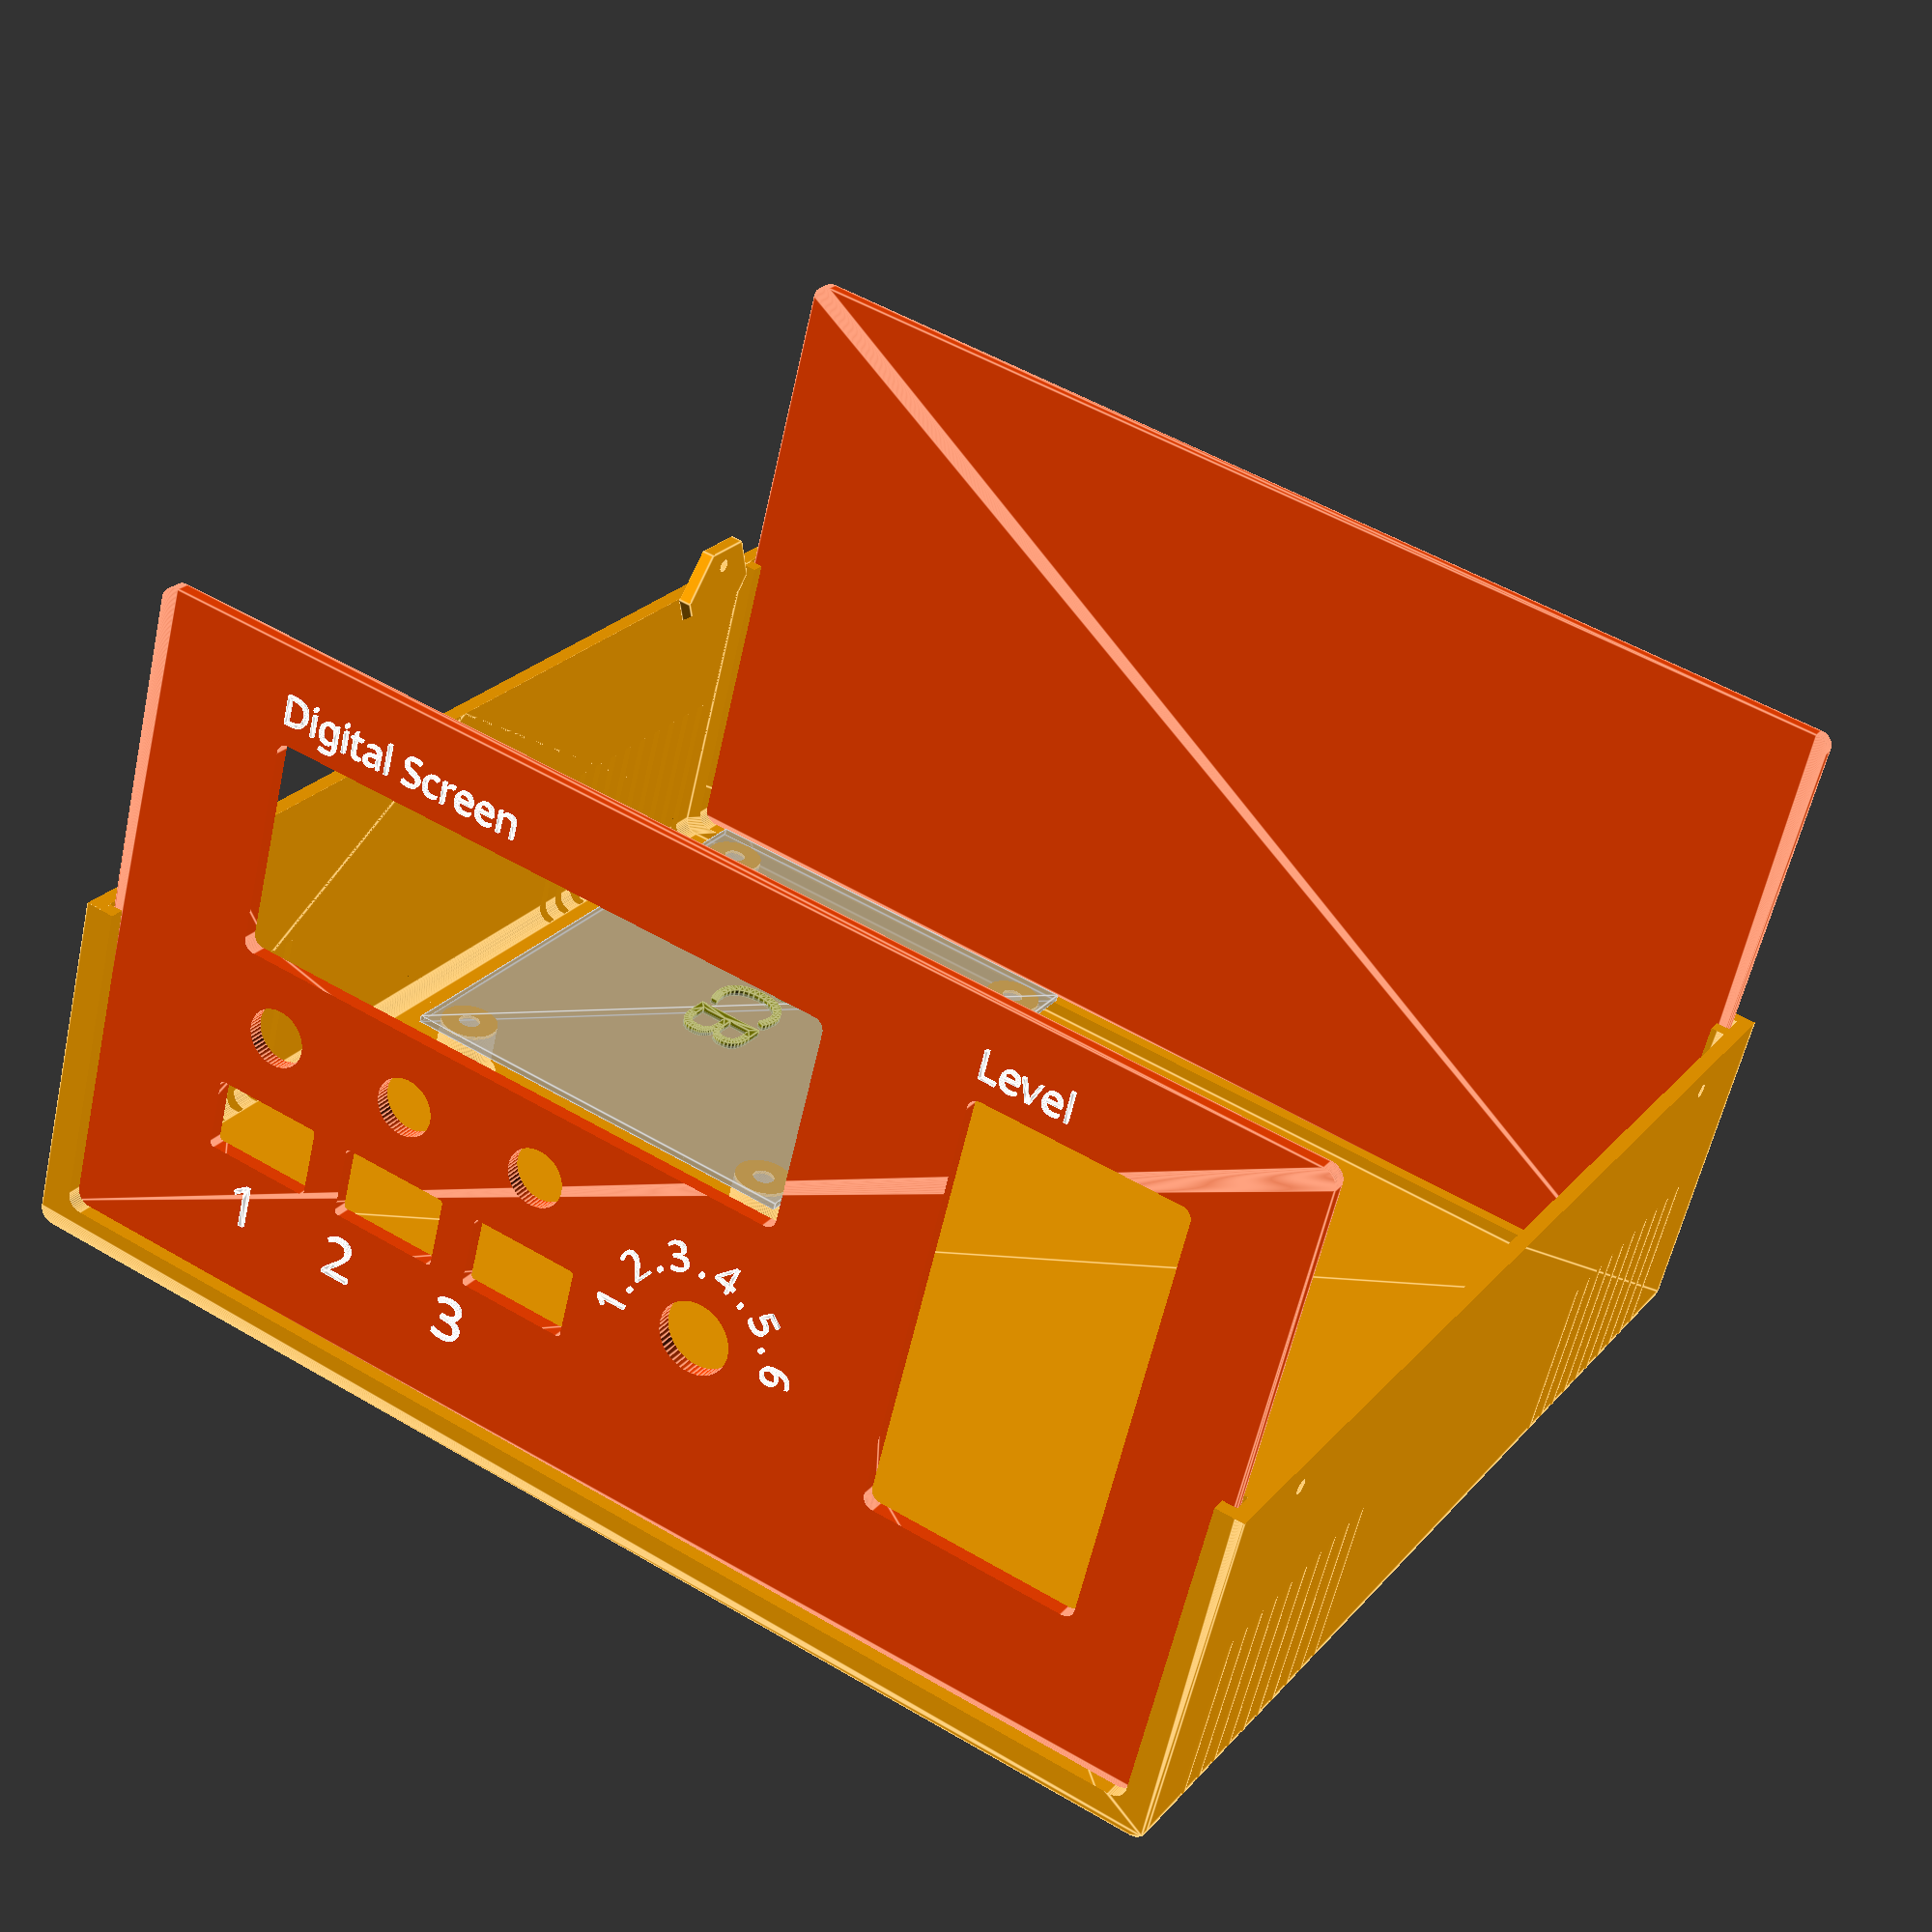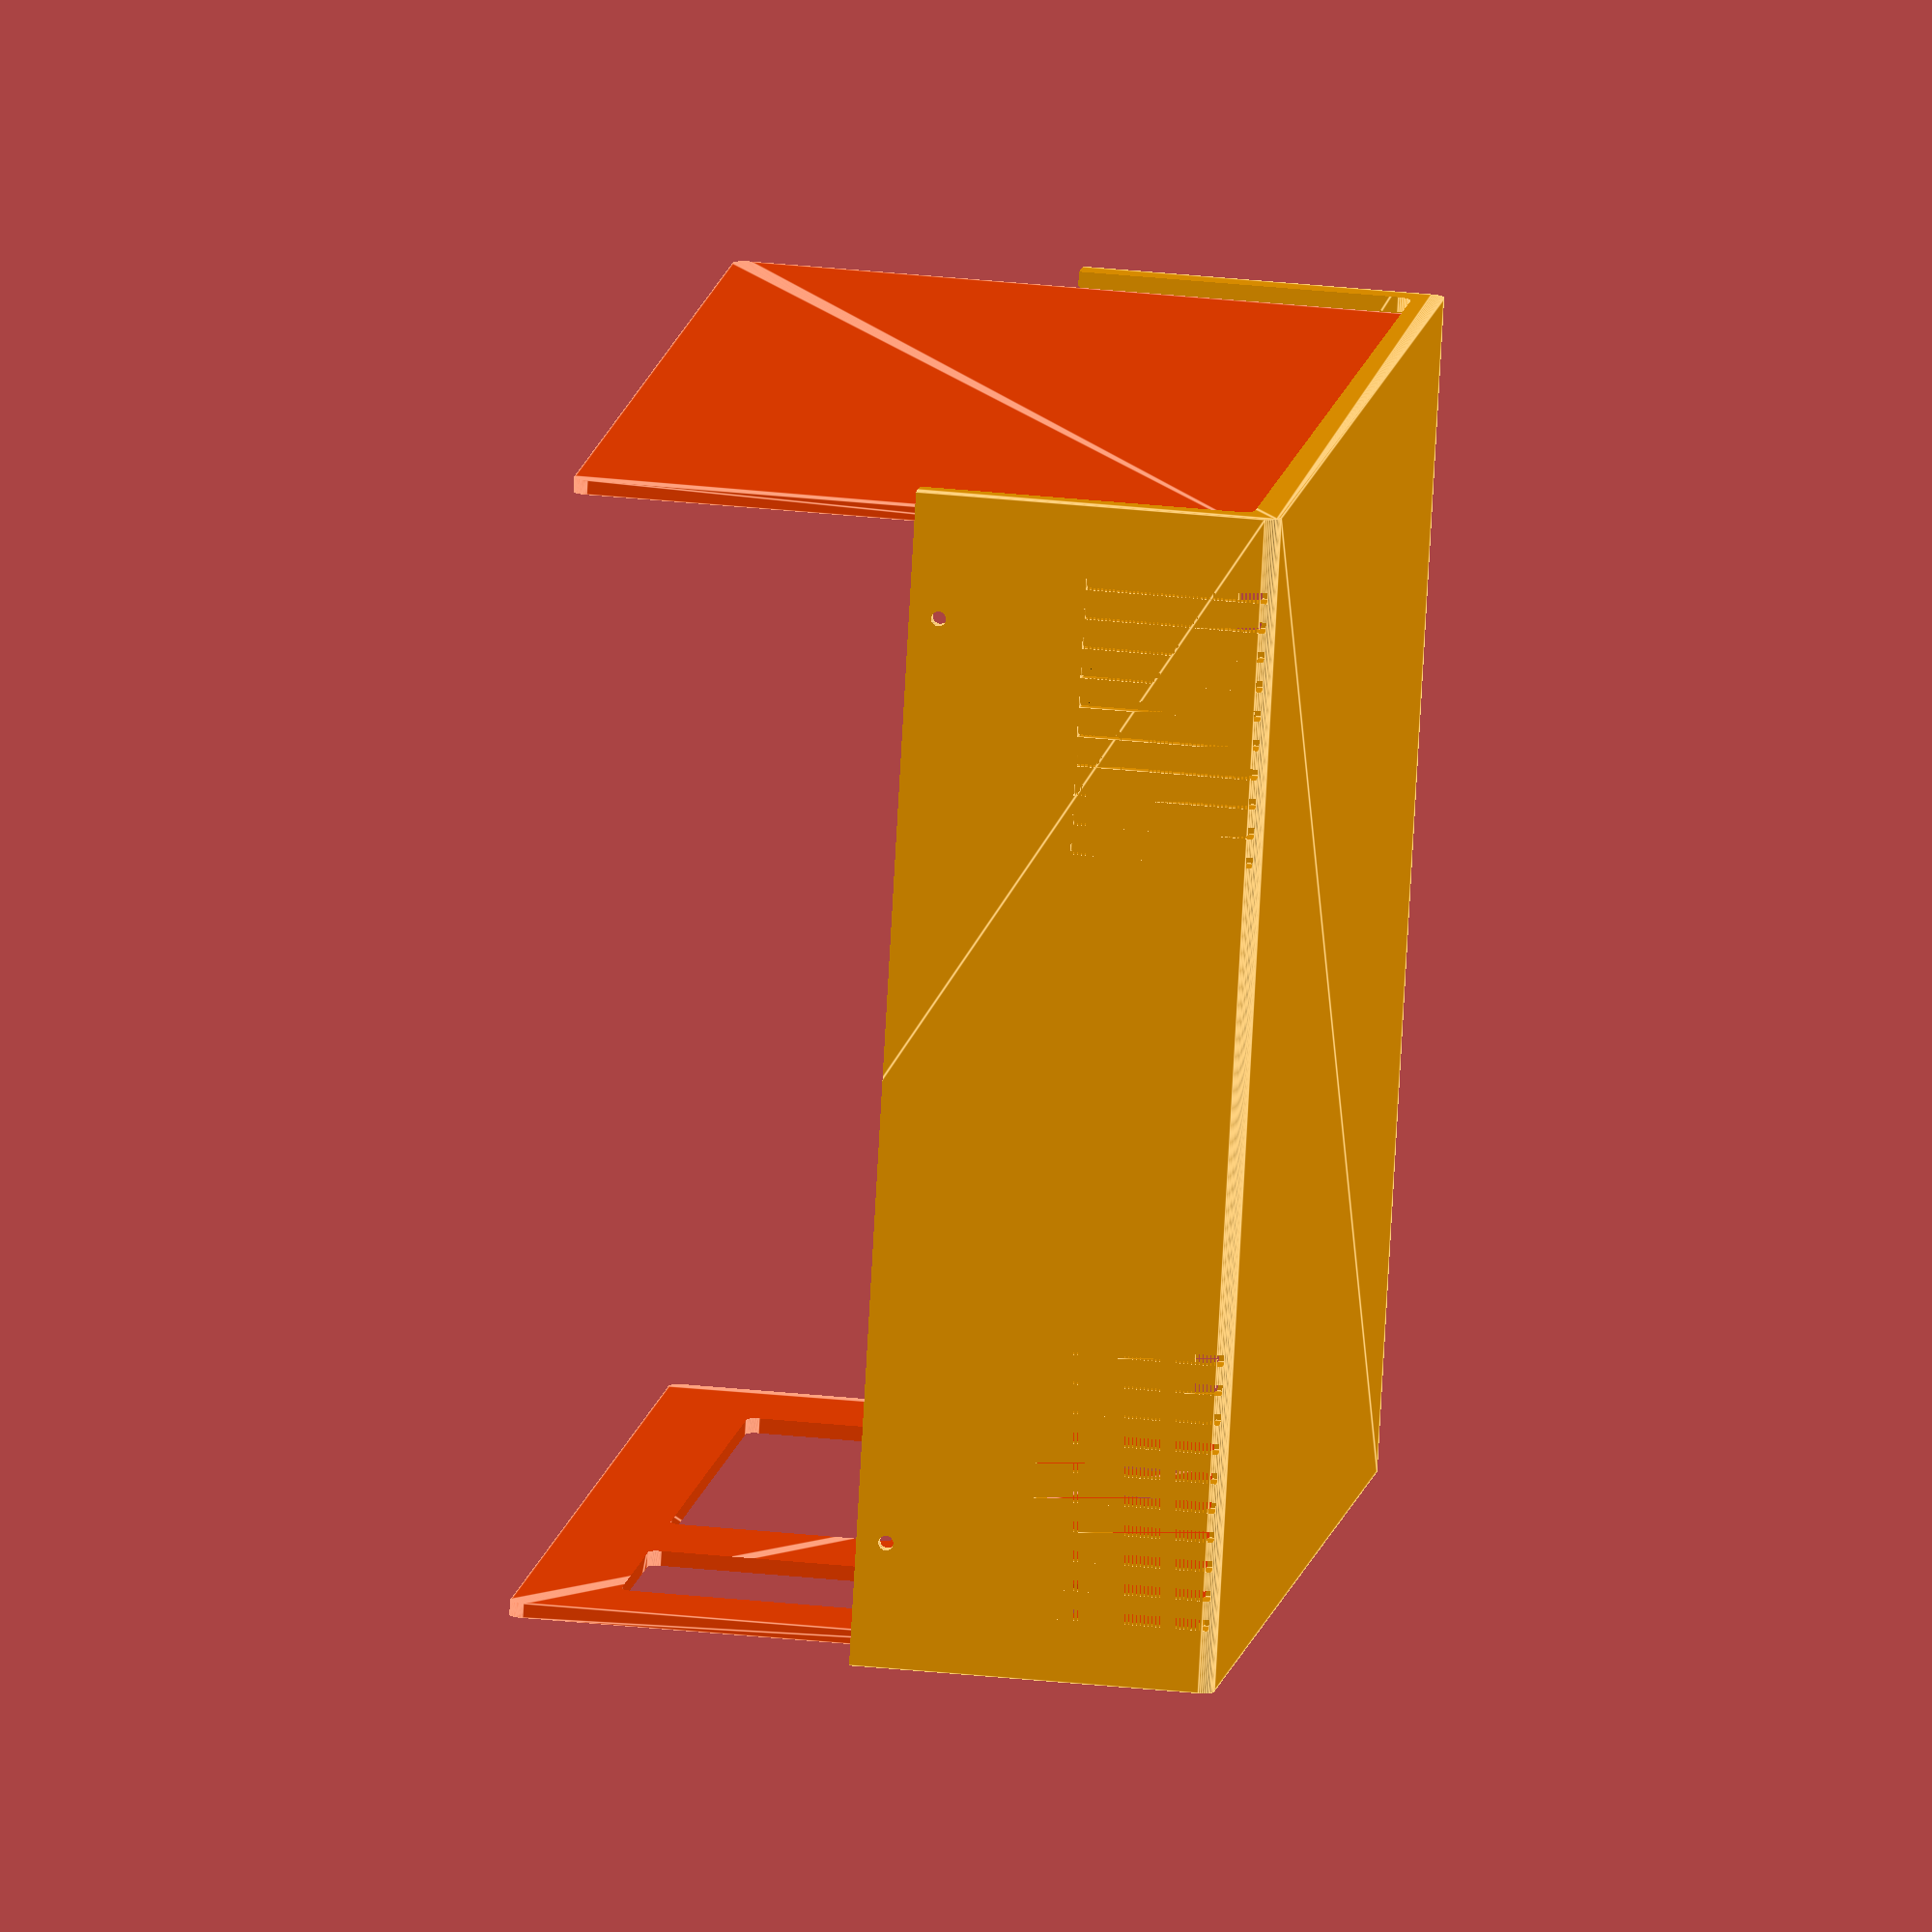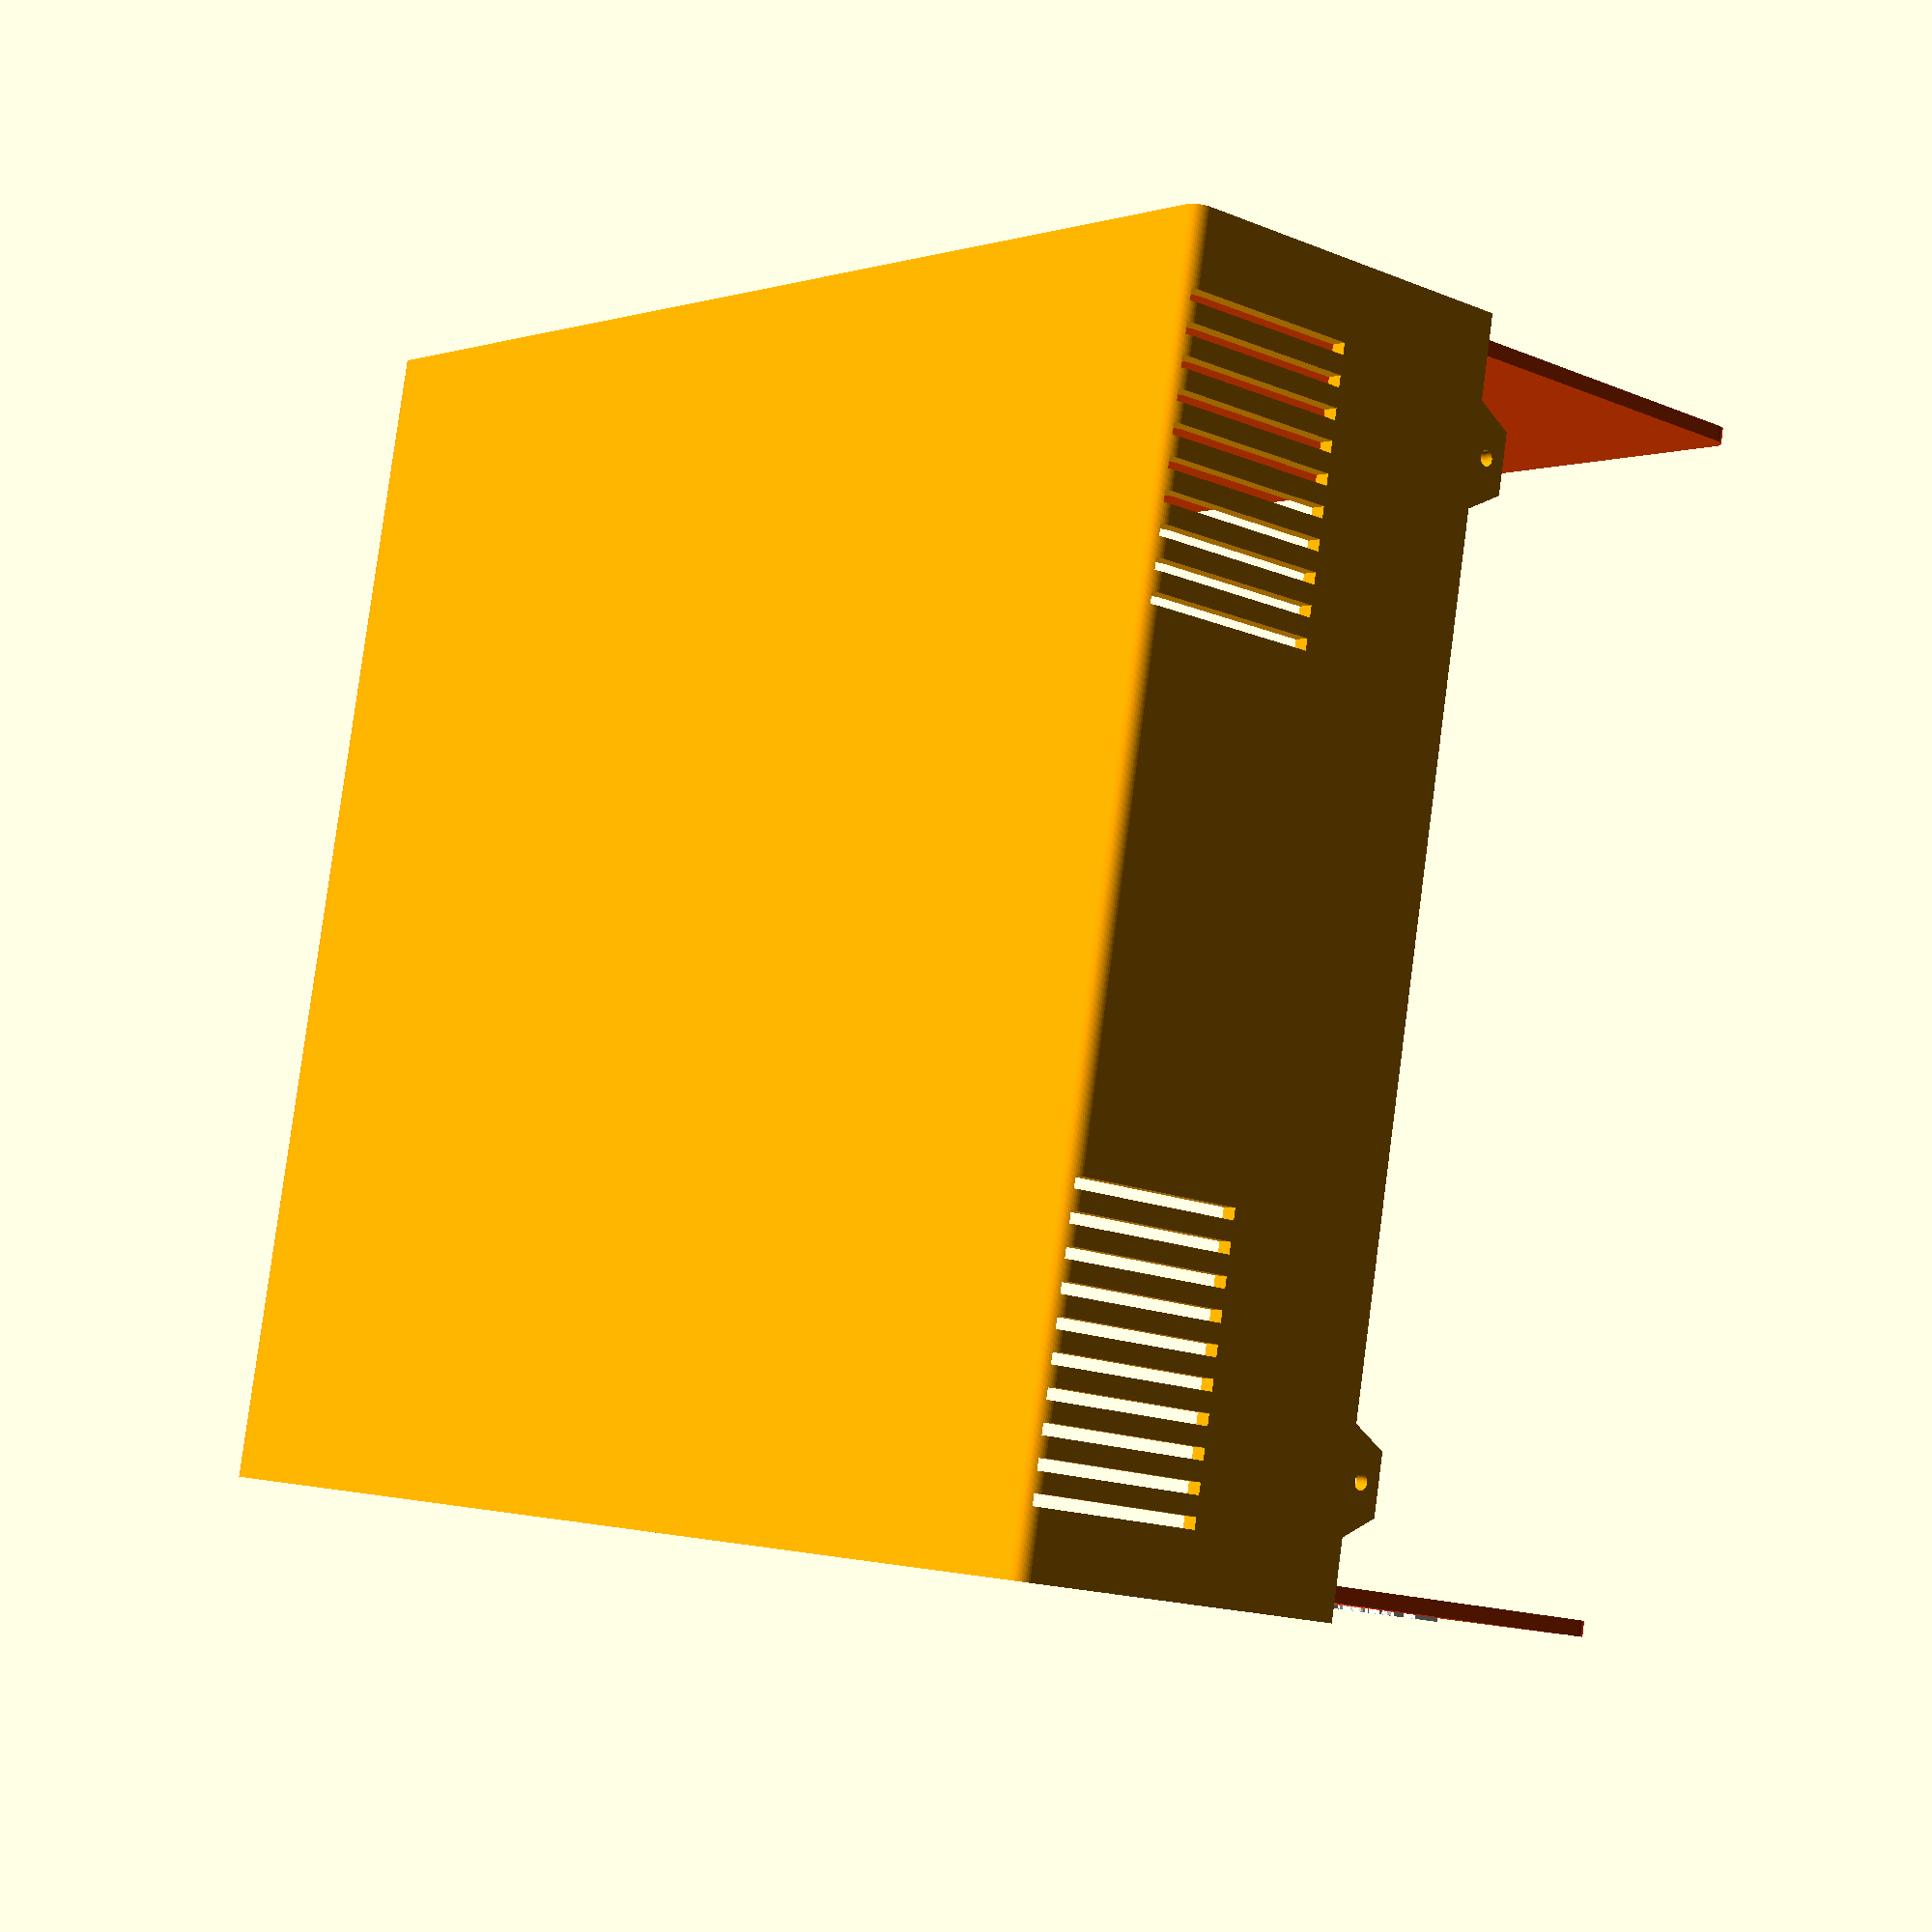
<openscad>
/*//////////////////////////////////////////////////////////////////
              -    FB Aka Heartman/Hearty 2016     -
              -   http://heartygfx.blogspot.com    -
              -       OpenScad Parametric Box      -
              -         CC BY-NC 3.0 License       -
////////////////////////////////////////////////////////////////////
12/02/2016 - Fixed minor bug
28/02/2016 - Added holes ventilation option
09/03/2016 - Added PCB feet support, fixed the shell artefact on export mode.

*/////////////////////////// - Info - //////////////////////////////

// All coordinates are starting as integrated circuit pins.
// From the top view :

//   CoordD           <---       CoordC
//                                 ^
//                                 ^
//                                 ^
//   CoordA           --->       CoordB


////////////////////////////////////////////////////////////////////


////////// - Paramètres de la boite - Box parameters - /////////////



/* [Box options] */
// - Epaisseur - Wall thickness
Thick = 2; //[2:5]
// - Diamètre Coin arrondi - Filet diameter
Filet = 2; //[0.1:12]
// - lissage de l'arrondi - Filet smoothness
Resolution = 50; //[1:100]
// - Tolérance - Tolerance (Panel/rails gap)
m = 0.9;
// Pieds PCB - PCB feet (x4)
PCBFeet = 1; // [0:No, 1:Yes]
// - Decorations to ventilation holes
Vent = 1; // [0:No, 1:Yes]
// - Decoration-Holes width (in mm)
Vent_width = 1.5;

/* [PCB options] */
// - Longueur PCB - PCB Length
PCBLength = 80;
// - Largeur PCB - PCB Width
PCBWidth = 60;
// You likely need to maintain |Thick| margin on the left and right for tabs
// and whatnot.
// - Margin between front panel and PCB
FrontEdgeMargin = 60;
// - Margin between back panel and PCB
BackEdgeMargin = 10;
// - Margin between left wall and PCB
LeftEdgeMargin = 11;
// - Margin between right wall and PCB
RightEdgeMargin = 95;
// - Margin between top of PCB foot and box top.
TopMargin = 86;

/* [PCB_Feet] */
// - Heuteur pied - Feet height above box interior
FootHeight = 8;
// - Diamètre pied - Foot diameter
FootDia = 8;
// - Diamètre trou - Hole diameter
FootHole = 3;


// Foot centers are specified as distance from PCB top-left corner.
// X is along the "length" axis, and Y is along the "width" axis.
// - Foot 1 distance from top PCB edge
Foot1X = 5;
// - Foot 1 distance from left edge
Foot1Y = 5;

// - Foot 2 distance from top PCB edge
Foot2X = 5;
// - Foot 2 distance from left edge
Foot2YFromEdge = 5;
Foot2Y = PCBWidth - Foot2YFromEdge;

// - Foot 3 distance from top PCB edge
Foot3XFromEdge = 5;
Foot3X = PCBLength - Foot3XFromEdge;
// - Foot 3 distance from left edge
Foot3Y = 5;

// - Foot 4 distance from top PCB edge
Foot4XFromEdge = 5;
Foot4X = PCBLength - Foot4XFromEdge;
// - Foot 3 distance from left edge
Foot4YFromEdge = 5;
Foot4Y = PCBWidth - Foot4YFromEdge;

/* [STL element to export] */
//Coque haut - Top shell
TShell = 0; // [0:No, 1:Yes]
//Coque bas- Bottom shell
BShell = 1; // [0:No, 1:Yes]
//Panneau avant - Front panel
FPanL = 1; // [0:No, 1:Yes]
//Panneau arrière - Back panel
BPanL = 1; // [0:No, 1:Yes]


/* [Hidden] */
// - Couleur coque - Shell color
Couleur1 = "Orange";
// - Couleur panneaux - Panels color
Couleur2 = "OrangeRed";
// - Text colors
TextColor = "White";
// Thick X 2 - making decorations thicker if it is a vent to make sure they go through shell
Dec_Thick = Vent ? Thick*2 : Thick;
// - Depth decoration
Dec_size = Vent ? Thick*2 : 0.8;


// Calculate box dimensions from PCB.
Length = PCBLength + FrontEdgeMargin + BackEdgeMargin + ((Thick*2 + m)*2);
Width = PCBWidth + LeftEdgeMargin + RightEdgeMargin + Thick*2;
Height = FootHeight + TopMargin + Thick*2;
echo("Box: ", Length=Length, Width=Width, Height=Height);

// Calculate panel dimensions from box dimensions.
PanelWidth = Width - Thick*2 - m;
PanelHeight = Height - Thick*2 - m;


/* Generic rounded box

    Produces a box of the specified dimensions. Corners are rounded according to
    Filet and Resolution parameters.
    
    Arguments:
    a: The length of the box. Defaults to "Length" parameter.
    b: The width of the box. Defaults to the "Width" parameter.
    c: The height of the box. Defaults to the "Height" parameter.   
*/
module RoundBox($a=Length, $b=Width, $c=Height) { // Cube bords arrondis
    translate([0, Filet, Filet]) {
        minkowski() {
            cube([$a - Length/2, $b - 2*Filet, $c - 2*Filet]);
            rotate([0, 90, 0]) {
                cylinder(Length/2, r=Filet, $fn=Resolution);
            }
        }
    }
} // End of RoundBox Module


/*  Coque: Shell module

    This module takes no arguments, but produces a box shell. This is half the box,
    including slots for end panels, rounded corners according to Filet and Resolution,
    wall fixation legs and holes, and vents/decorations according to parameters.
*/
module Coque() { //Coque - Shell
    Thick = Thick*2;
    difference() {
        difference() { //sides decoration
            union() {
                difference() { //soustraction de la forme centrale - Substraction Fileted box
                    difference() { //soustraction cube median - Median cube slicer
                        union() { //union
                            difference() { //Coque
                                RoundBox();
                                translate([Thick/2, Thick/2, Thick/2]) {
                                    RoundBox($a=(Length - Thick), $b=(Width - Thick), $c=(Height - Thick));
                                }
                            } //Fin diff Coque
                            difference() { //largeur Rails
                                translate([Thick + m, Thick/2, Thick/2]) { // Rails
                                     RoundBox($a=(Length - (2*Thick + 2*m)), $b=(Width - Thick), $c=(Height - Thick*2));
                                } //fin Rails
                                // +0.1 added to avoid the artefact
                                translate([((Thick + m/2) * 1.55), Thick/2, Thick/2 + 0.1]) {
                                     RoundBox($a=(Length - ((Thick*3) + 2*m)), $b=(Width - Thick), $c=(Height - Thick));
                                }
                            } //Fin largeur Rails
                        } //Fin union
                        translate([ -Thick, -Thick, Height/2]) { // Cube à soustraire
                            cube([Length + 100, Width + 100, Height]);
                        }
                    } //fin soustraction cube median - End Median cube slicer
                    translate([-Thick/2, Thick, Thick]) { // Forme de soustraction centrale
                        RoundBox($a=(Length + Thick), $b=(Width - Thick*2), $c=(Height - Thick));
                    }
                } // End difference for main box

                difference() { // wall fixation box legs
                    union() {
                        translate([3*Thick + 5, Thick, Height/2]) {
                            rotate([90, 0, 0]) {
                                cylinder(Thick/2, d=16, $fn=6);
                            }
                        }
                        translate([Length - (3*Thick + 5), Thick, Height/2]) {
                            rotate([90, 0, 0]) {
                                cylinder(Thick/2, d=16, $fn=6);
                            }
                        }
                    }
                    translate([4, Thick + Filet, Height/2 - 57]) {
                        rotate([45, 0, 0]) {
                            cube([Length, 40, 40]);
                        }
                    }
                    translate([0, -(Thick*1.46), Height/2]) {
                        cube([Length, Thick*2, 10]);
                    }
                } //Fin fixation box legs
            } // End union for box and legs

            union() { // outbox sides decorations

                for (i=[0 : Thick : Length/4]) {
                    // Ventilation holes part code submitted by Ettie - Thanks ;)
                    translate([10 + i, -Dec_Thick + Dec_size, 1]) {
                        cube([Vent_width, Dec_Thick, Height/4]);
                    }
                    translate([(Length - 10) - i, -Dec_Thick + Dec_size, 1]) {
                        cube([Vent_width, Dec_Thick, Height/4]);
                    }
                    translate([(Length - 10) - i, Width - Dec_size, 1]) {
                        cube([Vent_width, Dec_Thick, Height/4]);
                    }
                    translate([10 + i, Width - Dec_size, 1]) {
                        cube([Vent_width, Dec_Thick, Height/4]);
                    }
                } // fin de for
            } //fin union decoration

        } //fin difference decoration

        union() { //sides holes
            $fn = 50;
            translate([3*Thick + 5, 20, Height/2 + 4]) {
                rotate([90, 0, 0]) {
                    cylinder(20, d=2);
                }
            }
            translate([Length - (3*Thick + 5), 20, Height/2 + 4]) {
                rotate([90, 0, 0]) {
                    cylinder(20, d=2);
                }
            }
            translate([3*Thick + 5, Width + 5, Height/2 - 4]) {
                rotate([90, 0, 0]) {
                    cylinder(20, d=2);
                }
            }
            translate([Length - (3*Thick + 5), Width + 5, Height/2 - 4]) {
                rotate([90, 0, 0]) {
                    cylinder(20, d=2);
                }
            }
        } //fin de sides holes

    } //fin de difference holes
} // fin coque


/*  foot module

    Produces a single foot for PCB mounting.

    Arguments:
    FootDia: Diameter of the foot
    FootHole: Diameter of the screw hole in the foot
    FootHeight: Height of the foot above the box interior
*/
module foot(FootDia, FootHole, FootHeight) {
    Filet = 2;
    color(Couleur1) {
        difference() {
            difference() {
                cylinder(FootHeight, d=(FootDia + Filet), $fn=100);
                rotate_extrude($fn=100) {
                    translate([(FootDia + Filet*2) / 2, Filet, 0]) {
                         minkowski() {
                             square(10);
                             circle(Filet, $fn=100);
                         }
                     }
                 }
             }
             cylinder(FootHeight + 1, d=FootHole, $fn=100);
         }
    }
} // Fin module foot


/*  Feet module

    Combines four feet to form mounting platform for PCB.
    A model of the PCB is included with the background modifier. It is translucent
    but visible in the preview, but not in the final render.

    No arguments are used, but parameters provide the PCB and foot dimensions.
*/
module Feet() {
    translate([BackEdgeMargin + Thick*2 + m, LeftEdgeMargin + Thick, Thick]) {
    //////////////////// - PCB only visible in the preview mode - /////////////////////
        translate([0, 0, FootHeight]) {
            %square([PCBLength, PCBWidth]);
            translate([PCBLength/2, PCBWidth/2, 0.5]) {
                color("Olive") {
                    %text("PCB", halign="center", valign="center", font="Arial black");
                }
            }
        } // Fin PCB
    
    ////////////////////////////// - 4 Feet - //////////////////////////////////////////
        translate([Foot1X, Foot1Y]) {
            foot(FootDia, FootHole, FootHeight);
        }
        translate([Foot2X, Foot2Y]) {
            foot(FootDia, FootHole, FootHeight);
            }
        translate([Foot3X, Foot3Y]) {
            foot(FootDia, FootHole, FootHeight);
            }
        translate([Foot4X, Foot4Y]) {
            foot(FootDia, FootHole, FootHeight);
        }
    } // End main translate
} // Fin du module Feet


////////////////////////////////////////////////////////////////////////
////////////////////// <- Holes Panel Manager -> ///////////////////////
////////////////////////////////////////////////////////////////////////


/*  Panel module

    Produces a single panel with potentially rounded corners. Takes no arguments
    but uses the global parameters.
*/
module Panel() {
    echo("Panel:", Thick=Thick, PanelWidth=PanelWidth, PanelHeight=PanelHeight);
    minkowski() {
        cube([Thick/2, PanelWidth - Filet*2, PanelHeight - Filet*2]);
        translate([0, Filet, Filet]) {
            rotate([0, 90, 0]) {
                cylinder(Thick/2, r=Filet, $fn=100);
            }
        }
    }
}


/*  Cylinder Hole module

    Produces a cylinder for use as a holein a panel

    Arguments:
    OnOff: Rendered only if 1
    Cx: X position of hole center
    Cy: Y position of hole center
    Cdia: diameter of hole
*/
module CylinderHole(OnOff, Cx, Cy, Cdia) {
    if (OnOff == 1) {
        echo("CylinderHole:", Cx=Cx, Cy=Cy, Cdia=Cdia);
        translate([Cx, Cy, -1]) {
            cylinder(10, d=Cdia, $fn=50);
        }
    }
}


/*  Square Hole module

    Produces a rectangular prism with potentially rounded corner for use as a hole in a panel

    Arguments:
    OnOff: Rendered only if 1
    Sx: X position of bottom left corner
    Sy: Y position of bottom left corner
    Sl: width of rectangle
    Sw: height of rectangle
    Filet: radius of rounded corner
*/
module SquareHole(OnOff, Sx, Sy, Sl, Sw, Filet) {
    if (OnOff == 1) {
        echo("SquareHole:", Sx=Sx, Sy=Sy, Sl=Sl, Sw=Sw, Filet=Filet);
        minkowski() {
            translate([Sx + Filet/2, Sy + Filet/2, -1]) {
                cube([Sl - Filet, Sw - Filet, 10]);
            }
            cylinder(10, d=Filet, $fn=100);
        }
    }
}


/*  LText module

    Produces linear text for use on a panel

    Arguments:
    OnOff: Rendered only if 1
    Tx: X position of bottom left corner of text
    Ty: Y position of bottom left corner of text
    Font: Font to use for text
    Size: Approximate Height of text in mm.
    Content: The text
    HAlign: Text alignment. Defaults to "center"
*/
module LText(OnOff,Tx,Ty,Font,Size,Content, HAlign="center") {
    if (OnOff == 1) {
        echo("LText:", Tx=Tx, Ty=Ty, Font=Font, Size=Size, Content=Content, HAlign=HAlign);
        translate([Tx, Ty, Thick + .5]) {
            linear_extrude(height=0.5) {
                text(Content, size=Size, font=Font, halign=HAlign);
            }
        }
    }
}


/*  CText module

    Produces circular text for a panel

    OnOff:Rendered only if 1
    Tx: X position of text
    Ty: Y position of text
    Font: Font to use for text
    Size: Approximate height of text in mm
    TxtRadius: Radius of text
    Angl: Arc angle
    Turn: Starting angle
    Content: The text
*/
module CText(OnOff, Tx, Ty, Font, Size, TxtRadius, Angl, Turn, Content) {
    if (OnOff == 1) {
        echo("CText:", Tx=Tx, Ty=Ty, Font=Font, Size=Size,
             TxtRadius=TxtRadius, Turn=Turn, Content=Content);
        Angle = -Angl / len(Content);
        translate([Tx, Ty, Thick + .5]) {
            for (i= [0 : len(Content) - 1] ) {
                rotate([0, 0, i*Angle + 90 + Turn]) {
                    translate([0, TxtRadius, 0]) {
                        linear_extrude(height=0.5) {
                            text(Content[i], font=Font, size=Size,  valign="baseline", halign="center");
                        }
                    }
                }
            }
        }
    }
}


////////////////////// <- New module Panel -> //////////////////////
/*  FPanL module

    Produces the front panel. No arguments are used, but this module must be
    edited to produce holes and text for your box.
*/
module FPanL() {
    difference() {
        color(Couleur2) {
            Panel();
        }
        rotate([90, 0, 90]) {
            color(Couleur2) {
//                     <- Cutting shapes from here ->
                //(On/Off, Xpos,Ypos,Length,Width,Filet)
                SquareHole(1, 20, 20, 15, 10, 1);
                SquareHole(1, 40, 20, 15, 10, 1);
                SquareHole(1, 60, 20, 15, 10, 1);
                //(On/Off, Xpos, Ypos, Diameter)
                CylinderHole(1, 27, 40, 8);
                CylinderHole(1, 47, 40, 8);
                CylinderHole(1, 67, 40, 8);
                SquareHole(1, 20, 50, 80, 30, 3);
                CylinderHole(1, 93, 30, 10);
                SquareHole(1, 120, 20, 30, 60, 3);
//                            <- To here ->
            }
        }
    }

    color(TextColor) {
        translate ([-.5, 0, 0]) {
            rotate([90, 0, 90]) {
//                            <- Adding text from here ->
                //(On/Off, Xpos, Ypos, "Font", Size, "Text", "HAlign")
                LText(1, 20, 83, "Arial Black", 4, "Digital Screen", HAlign="left");
                LText(1, 120, 83, "Arial Black", 4, "Level", HAlign="left");
                LText(1, 20, 11, "Arial Black", 6, "  1     2      3", HAlign="left");
                //(On/Off, Xpos, Ypos, "Font", Size, Diameter, Arc(Deg), Starting Angle(Deg),"Text")
                CText(1, 93, 29, "Arial Black", 4, 10, 180, 0, "1 . 2 . 3 . 4 . 5 . 6");
//                            <- To here ->
            }
        }
    }
} // End FPanL


////////////////////// <- New module Panel -> //////////////////////
/*  BPanL module

    Produces the back panel. No arguments are used, but this module must be
    edited to produce holes and text for your box.
*/
module BPanL() {
    translate([Thick, PanelWidth, 0]) {
        rotate([0, 0, 180]) {
            difference() {
                color(Couleur2) {
                    Panel();
                }
                rotate([90, 0, 90]) {
                    color(Couleur2) {
        //                     <- Cutting shapes from here ->

        //                            <- To here ->
                    }
                }
            }

            color(TextColor) {
                translate ([-.5, 0, 0]) {
                    rotate([90, 0, 90]) {
        //                            <- Adding text from here ->

        //                            <- To here ->
                    }
                }
            }
        } // End 180 degree rotate
    }
} // End BPanL


/////////////////////////// <- Main part -> /////////////////////////

if (TShell == 1) {
    // Coque haut - Top Shell
    color(Couleur1) {
        translate([0, Width, Height + 0.2]) {
            rotate([0, 180, 180]) {
                Coque();
            }
        }
    }
}

if (BShell == 1) {
    // Coque bas - Bottom shell
    color(Couleur1) {
        Coque();
    }
    // Pied support PCB - PCB feet
    if (PCBFeet == 1) {
       Feet();
    }
}

// Panneau avant - Front panel
if (FPanL == 1) {
    translate([Length - (Thick*2 + m/2), Thick + m/2, Thick + m/2]) {
        FPanL();
    }
}

//Panneau arrière - Back panel
if (BPanL == 1) {
    translate([Thick + m/2, Thick + m/2, Thick + m/2]) {
        BPanL();
    }
}

</openscad>
<views>
elev=238.9 azim=300.5 roll=192.6 proj=p view=edges
elev=146.4 azim=246.9 roll=81.8 proj=o view=edges
elev=16.2 azim=78.2 roll=229.8 proj=p view=wireframe
</views>
